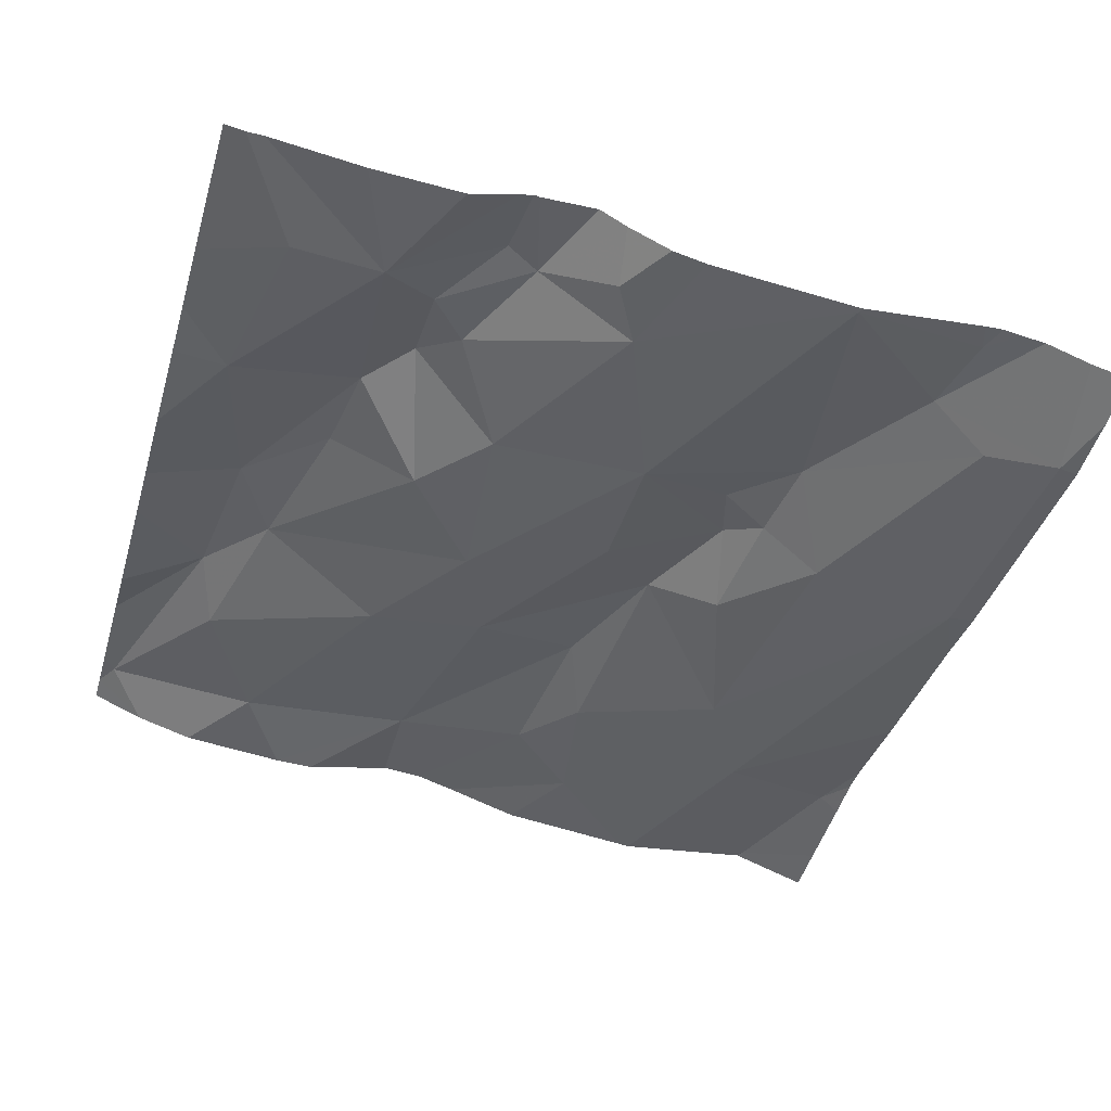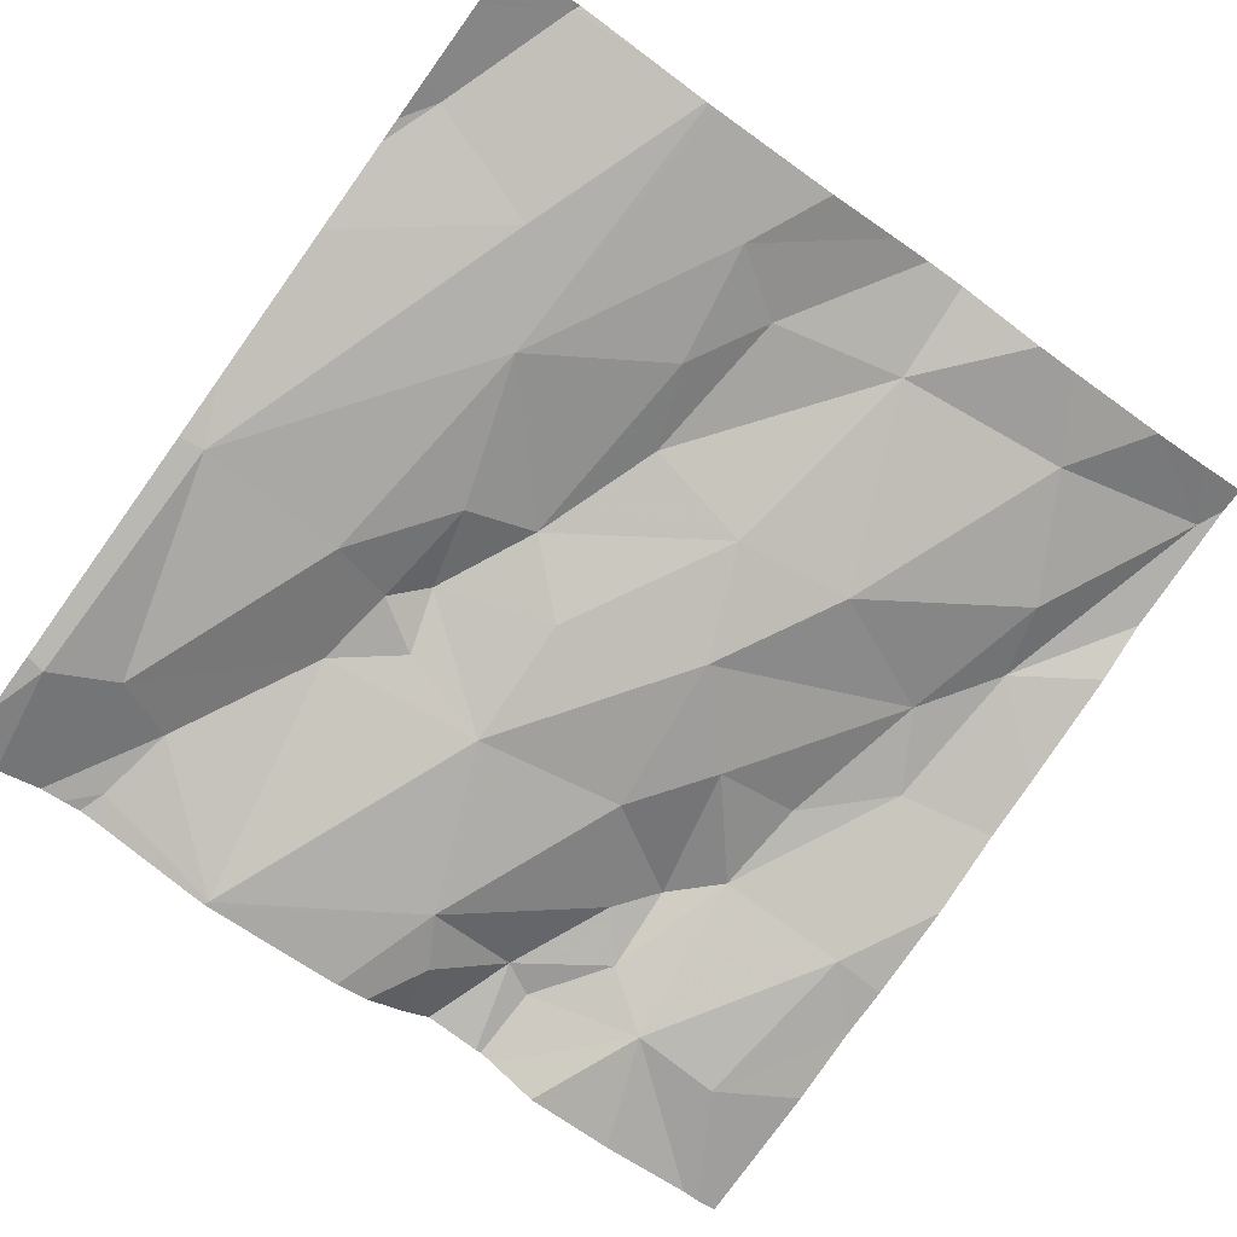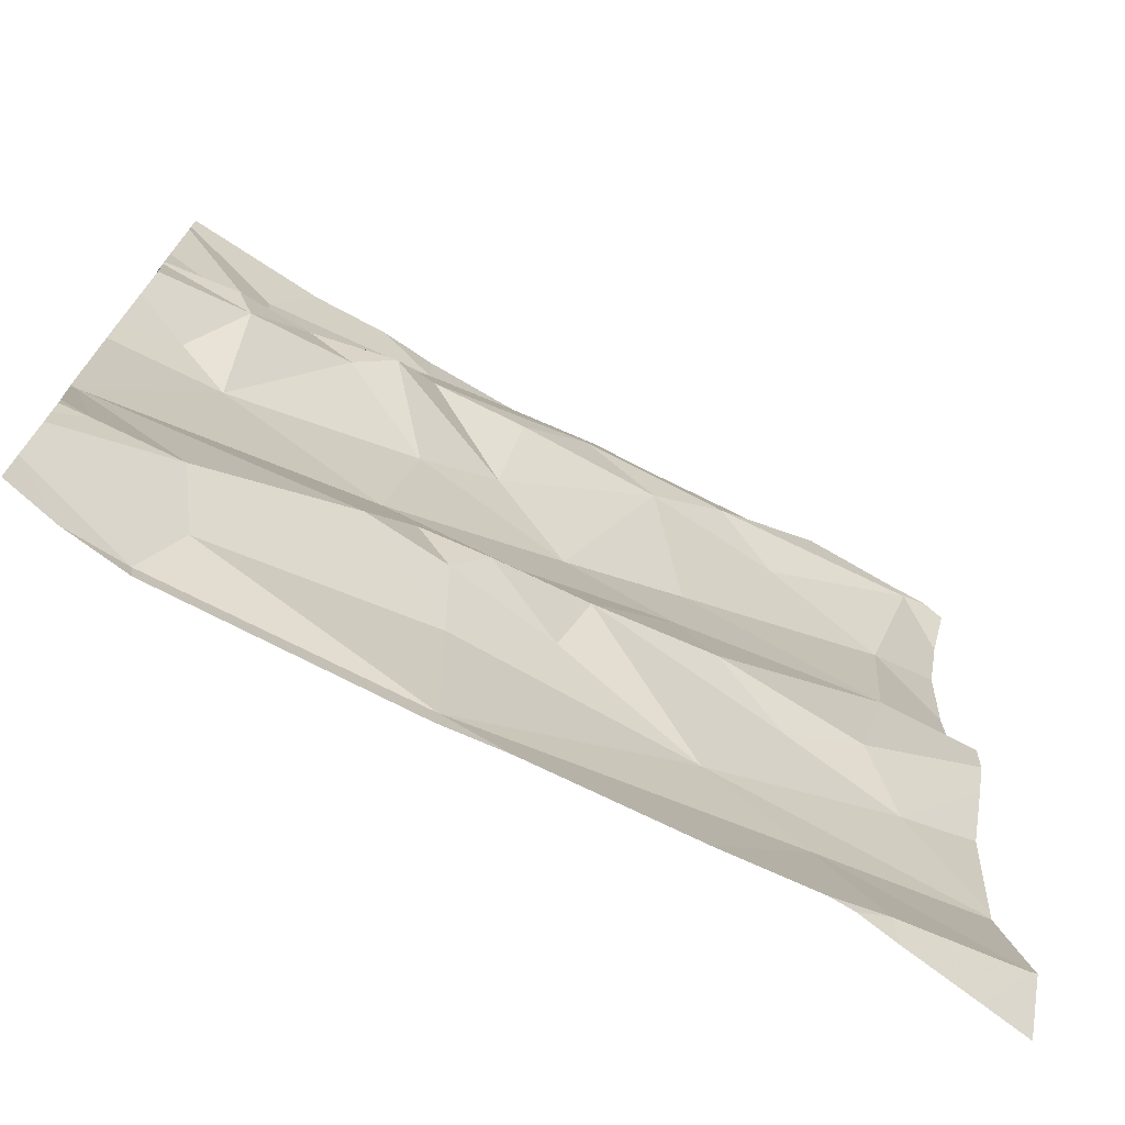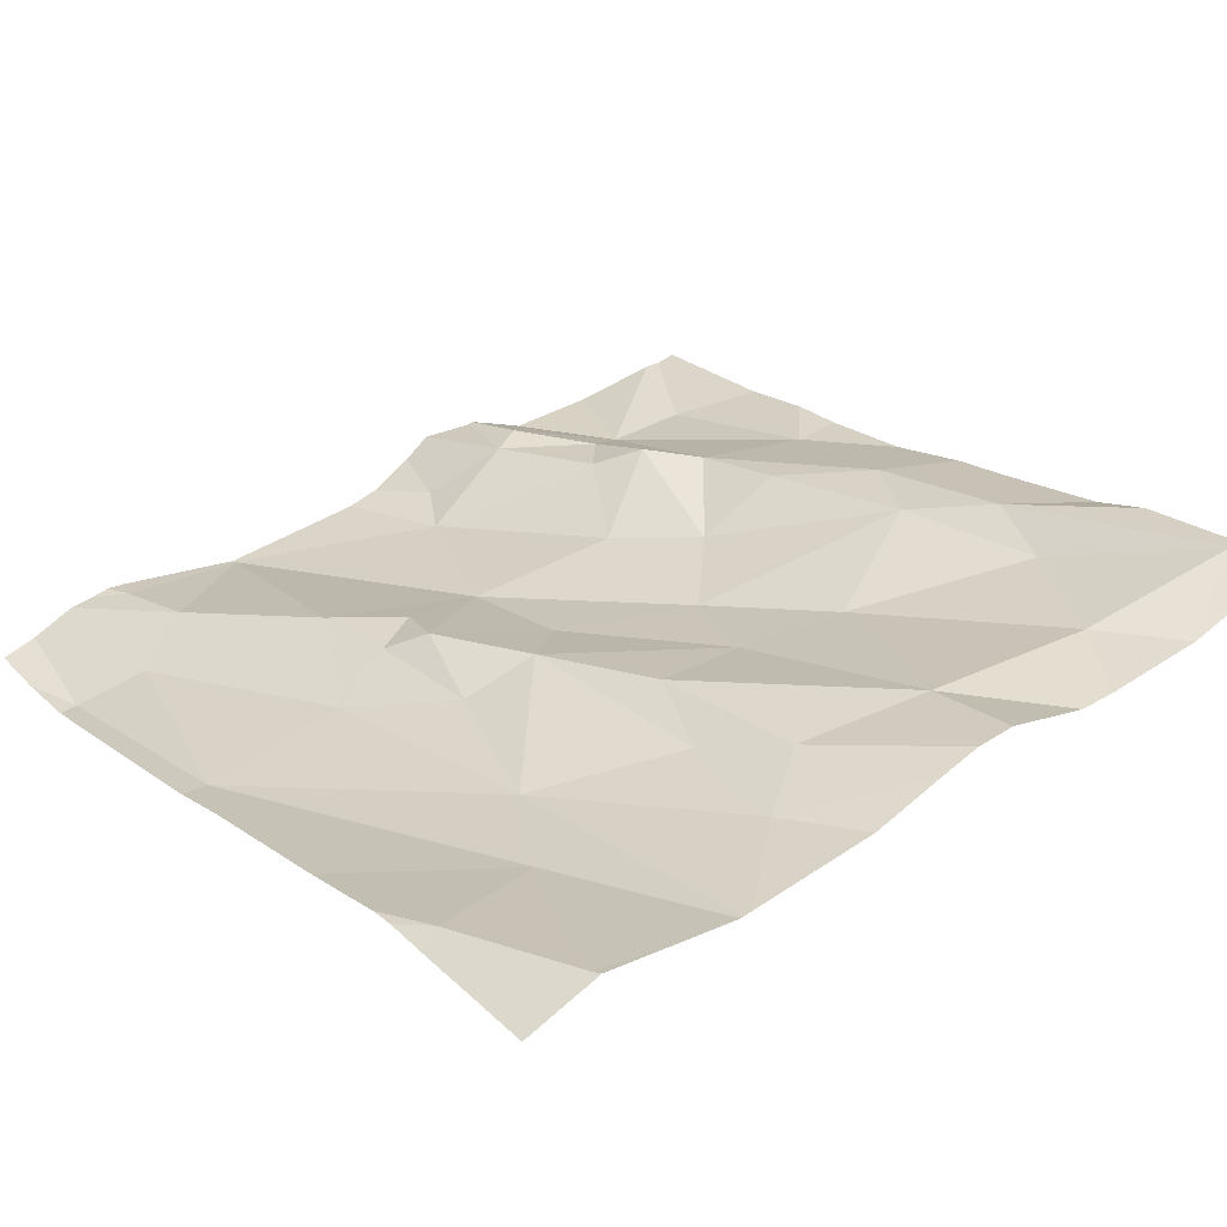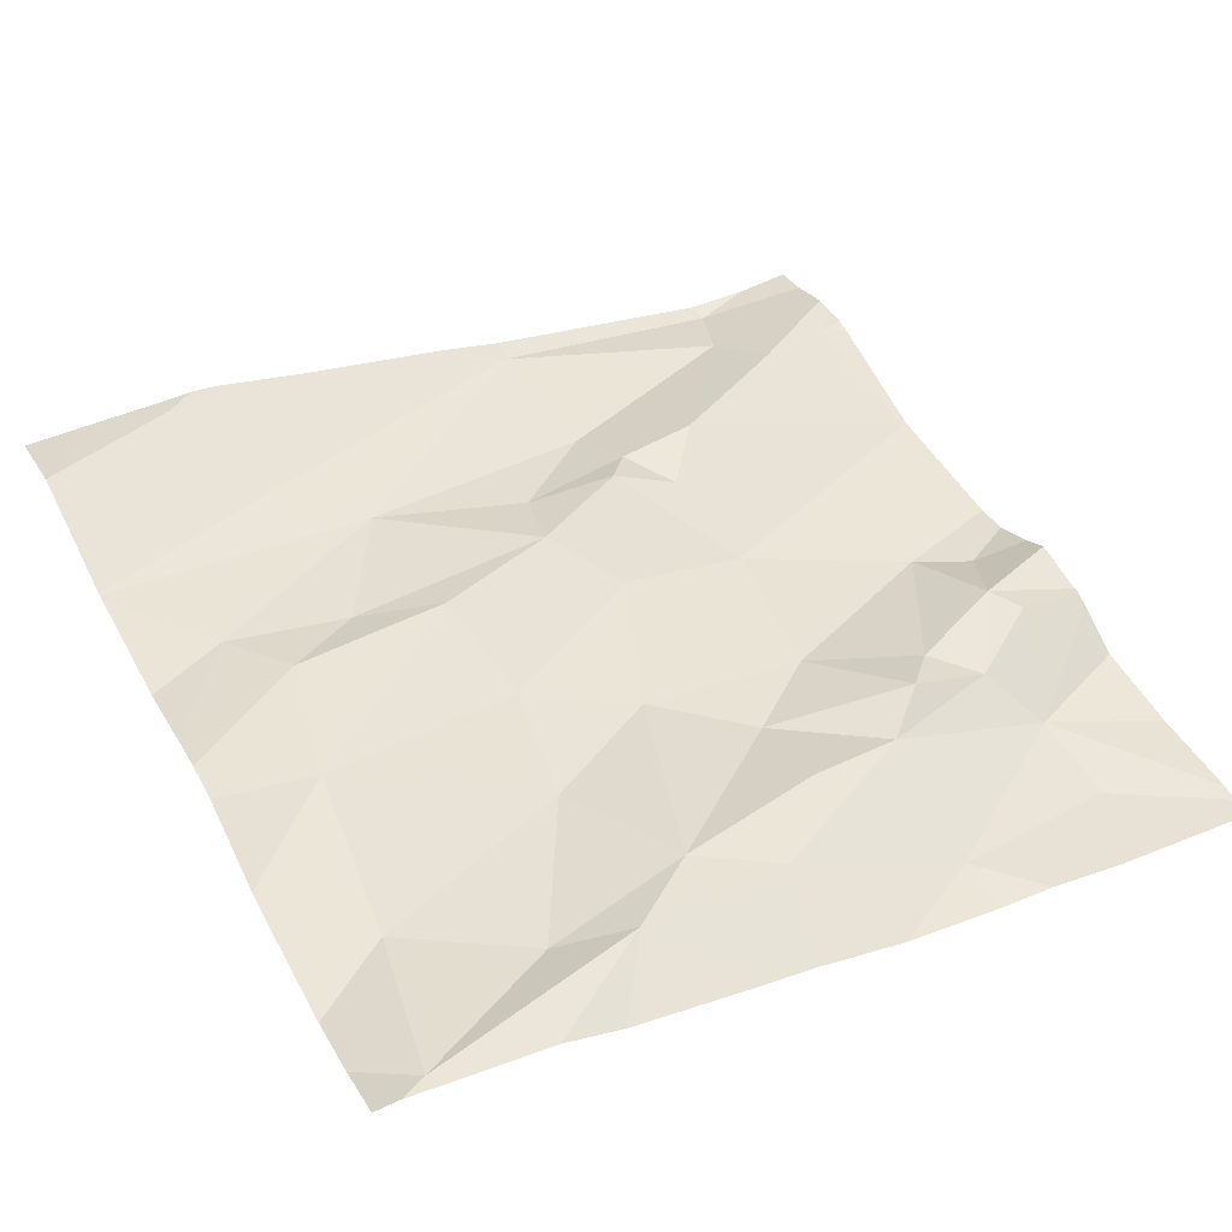
<metadata>
{"format":"obj","ext":"obj","renderer":"f3d","projection":"perspective","resolution":1024,"background":"white","views":[{"elev":-51.2,"azim":-106.3,"up":"+Z"},{"elev":-71.2,"azim":54.0,"up":"+Z"},{"elev":-73.0,"azim":-39.4,"up":"+Y"},{"elev":35.0,"azim":51.4,"up":"+Z"},{"elev":50.5,"azim":152.9,"up":"+Z"}]}
</metadata>
<code>
v -67.52 298.2 501.4
v -67.52 298.6 501.4
v -67.52 298.3 501.4
v -67.52 298.2 501.4
v -67.52 298.8 501.4
v -68.35 298.1 501.2
v -68.32 298.2 501.2
v -68.36 298.3 501.2
v -68.46 298.4 501.2
v -68.23 299 501.3
v -68.41 298.6 501.2
v -68.35 298.6 501.2
v -67.52 298.9 501.4
v -68.44 298.2 501.2
v -67.52 298.6 501.4
v -67.52 298.3 501.3
v -68.03 298.5 501.3
v -67.97 298.4 501.3
v -68.08 298.4 501.3
v -68.35 299 501.2
v -68.16 299 501.3
v -68.35 298.9 501.2
v -67.82 298.3 501.3
v -67.72 298.3 501.3
v -68.08 298.1 501.3
v -68.17 298.5 501.3
v -68.15 298.4 501.3
v -68.15 298.7 501.3
v -68.07 298.8 501.3
v -67.97 298.7 501.3
v -68.39 298.7 501.3
v -68.37 298.7 501.3
v -67.52 298.3 501.3
v -67.52 298.5 501.4
v -67.84 298.8 501.3
v -67.9 298.9 501.4
v -68.07 298.9 501.3
v -68.17 298.8 501.3
v -67.99 298.9 501.3
v -67.74 298.5 501.3
v -67.61 298.4 501.3
v -68.06 299 501.3
v -67.67 298.1 501.4
v -67.96 299 501.3
v -67.99 298.4 501.3
v -68.09 298.3 501.3
v -68.11 298.4 501.3
v -67.85 298.6 501.3
v -67.83 298.5 501.3
v -67.7 299 501.4
v -67.55 299 501.4
v -68.2 298.3 501.3
v -68.26 298.8 501.3
v -68.22 298.8 501.3
v -68.31 298.8 501.3
v -67.66 298.1 501.3
v -67.71 298.1 501.3
v -67.57 299 501.4
v -67.82 299 501.4
v -67.74 298.9 501.4
v -67.66 298.5 501.4
v -68.34 298.1 501.2
v -68.14 298.1 501.2
v -68.01 298.1 501.3
v -67.6 298.9 501.4
v -67.74 298.1 501.3
v -68.08 298.1 501.3
v -67.53 298.2 501.4
v -68.41 298.1 501.2
v -67.63 298.7 501.4
v -67.84 298.1 501.3
v -67.57 298.1 501.3
v -68.47 298.1 501.2
v -68.31 299 501.3
v -68.47 298.4 501.2
v -68.47 298.4 501.2
v -67.59 299 501.4
v -68.47 298.2 501.2
v -68.47 298.5 501.2
v -68.47 298.6 501.2
v -68.47 298.2 501.2
v -68.47 298.2 501.2
v -68.47 298.2 501.2
v -68.47 298.4 501.2
v -68.47 298.7 501.3
v -68.47 298.7 501.3
v -68.47 299 501.2
v -68.47 298.9 501.2
v -68.47 298.8 501.2
v -68.47 298.6 501.2
v -68.47 298.7 501.3
v -68.47 299 501.2
v -68.47 298.7 501.3
v -67.52 299 501.4
v -67.52 298.8 501.4
v -67.52 298.2 501.4
v -67.52 298.3 501.4
v -67.52 298.7 501.4
v -67.52 298.2 501.4
v -68.17 299 501.3
v -67.57 298.1 501.3
v -68.47 298.1 501.2
v -67.52 298.1 501.3
v -67.89 299 501.3
v -67.76 299 501.4
v -67.52 299 501.4
v -68.47 299 501.2
v -68.47 299 501.2
f 98 70 2
f 6 7 8
f 97 68 99
f 73 8 78
f 79 11 80
f 107 20 74
f 72 68 101
f 76 12 79
f 83 9 84
f 18 17 19
f 21 20 22
f 24 23 25
f 17 26 19
f 26 27 19
f 29 28 30
f 85 31 86
f 20 21 10
f 30 28 26
f 95 70 98
f 30 35 36
f 29 36 37
f 29 37 38
f 21 39 44
f 37 39 38
f 21 38 39
f 40 23 41
f 46 45 47
f 23 46 25
f 48 30 17
f 23 40 18
f 25 6 62
f 19 45 18
f 40 49 18
f 30 48 35
f 104 59 105
f 7 6 25
f 46 47 52
f 9 8 52
f 18 45 23
f 12 28 53
f 29 30 36
f 38 54 29
f 78 14 82
f 32 11 12
f 8 7 52
f 7 25 46
f 19 27 47
f 105 59 50
f 23 45 46
f 55 53 54
f 7 46 52
f 66 24 71
f 17 30 26
f 17 18 48
f 94 58 13
f 28 29 54
f 19 47 45
f 86 22 91
f 52 27 26
f 32 12 53
f 55 32 53
f 90 32 93
f 26 9 52
f 32 55 31
f 103 96 72
f 38 21 22
f 51 58 94
f 24 25 64
f 52 47 27
f 22 55 38
f 54 53 28
f 55 54 38
f 87 20 92
f 12 9 26
f 28 12 26
f 22 31 55
f 14 8 9
f 50 59 77
f 59 58 77
f 60 59 36
f 33 24 16
f 61 41 15
f 101 68 56
f 71 24 64
f 35 70 65
f 77 58 51
f 35 48 70
f 5 70 95
f 66 43 24
f 39 37 36
f 60 35 65
f 16 68 97
f 70 61 2
f 36 35 60
f 59 39 36
f 59 60 58
f 60 65 58
f 67 25 63
f 3 23 33
f 58 65 13
f 68 43 56
f 40 41 61
f 49 40 61
f 24 43 68
f 70 48 49
f 70 49 61
f 42 21 44
f 44 59 104
f 44 39 59
f 49 48 18
f 51 94 106
f 73 6 8
f 69 73 102
f 1 68 96
f 75 9 76
f 64 25 67
f 76 9 12
f 100 21 42
f 4 68 1
f 78 8 14
f 79 12 11
f 63 25 62
f 13 65 5
f 80 11 90
f 5 65 70
f 81 14 83
f 82 14 81
f 57 43 66
f 83 14 9
f 2 61 15
f 84 9 75
f 85 32 31
f 15 41 34
f 86 31 22
f 16 24 68
f 87 22 20
f 88 22 87
f 56 43 57
f 89 22 88
f 74 20 10
f 33 23 24
f 90 11 32
f 62 6 69
f 91 22 89
f 34 41 3
f 92 20 107
f 3 41 23
f 72 96 68
f 93 32 85
f 10 21 100
f 99 68 4
f 69 6 73
f 108 92 107

</code>
